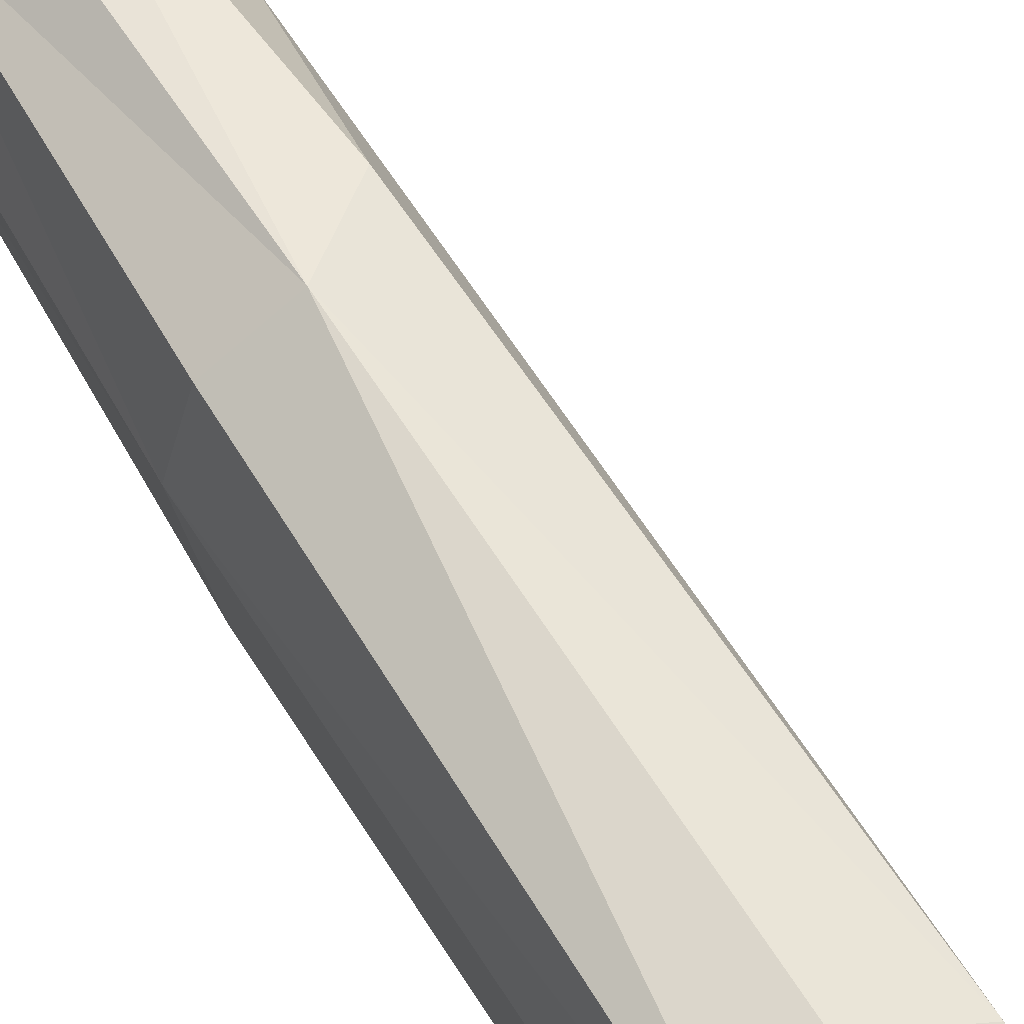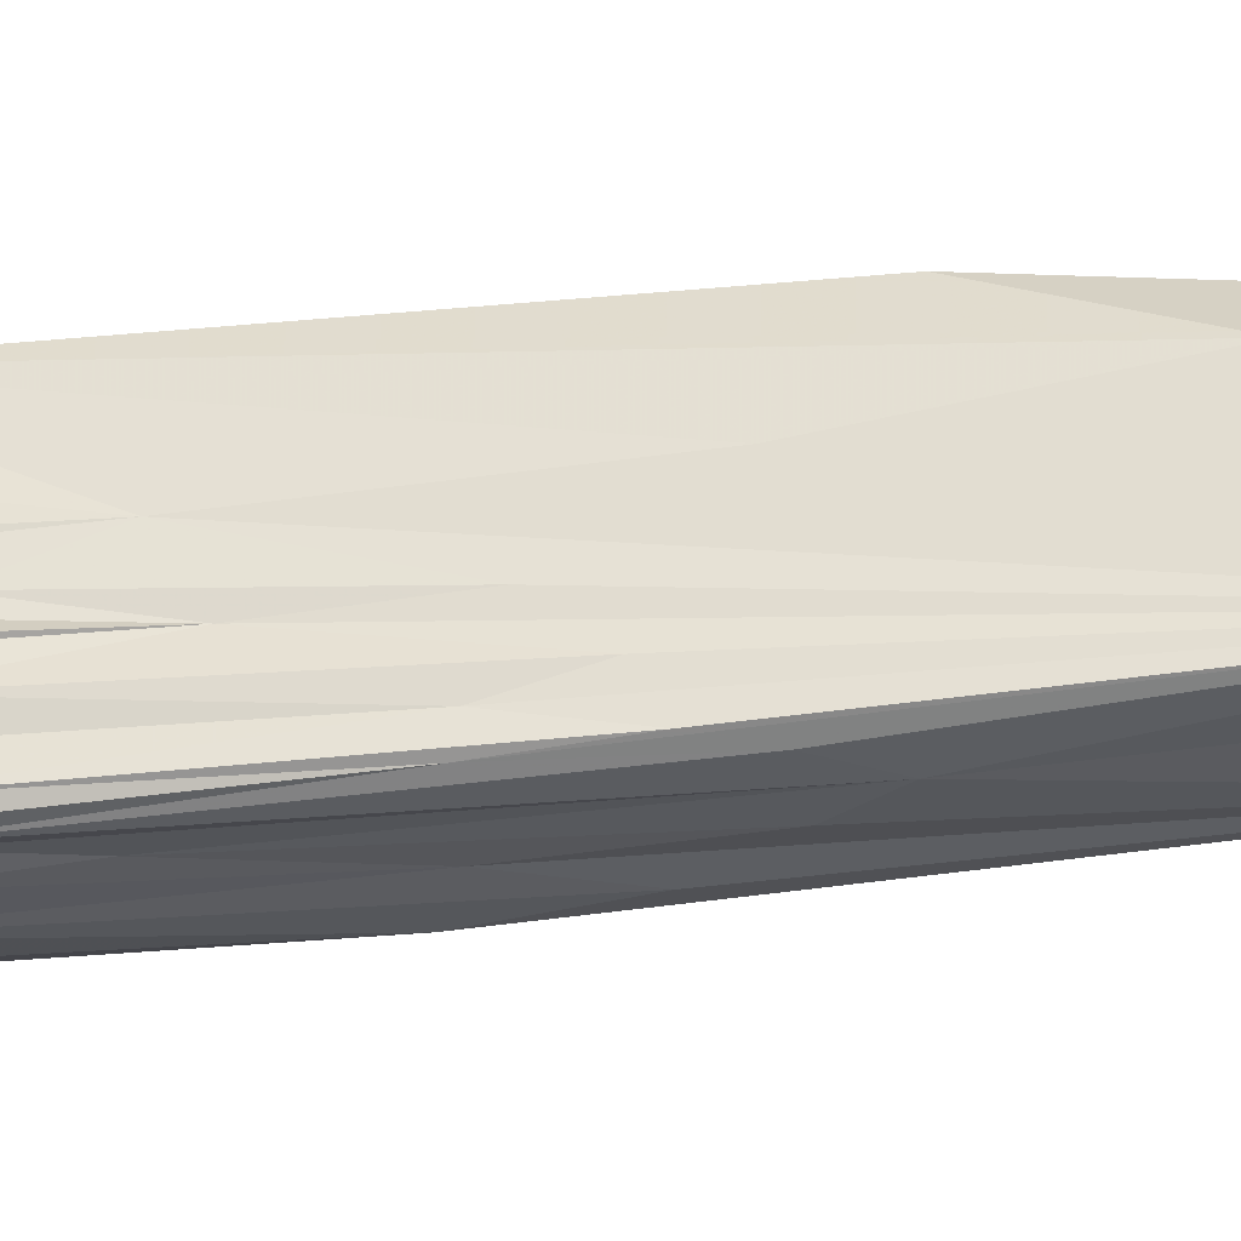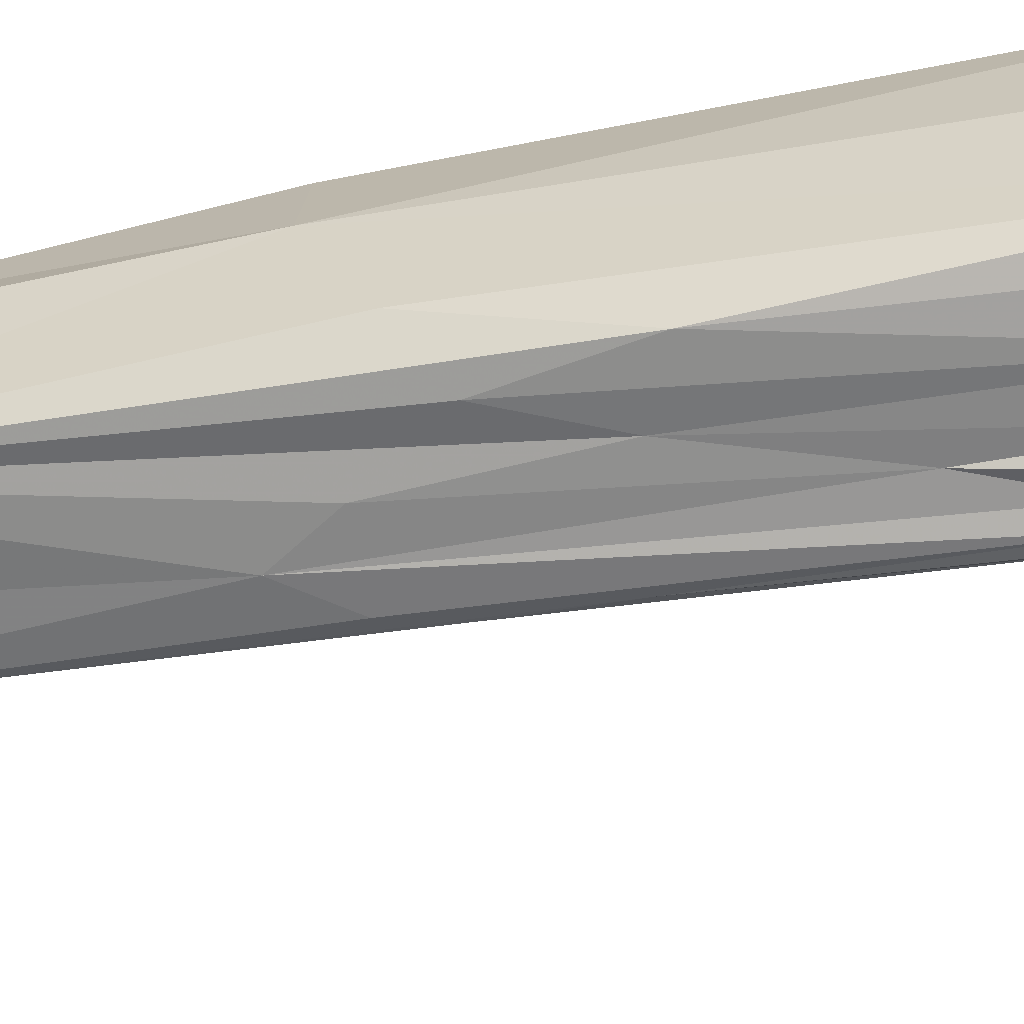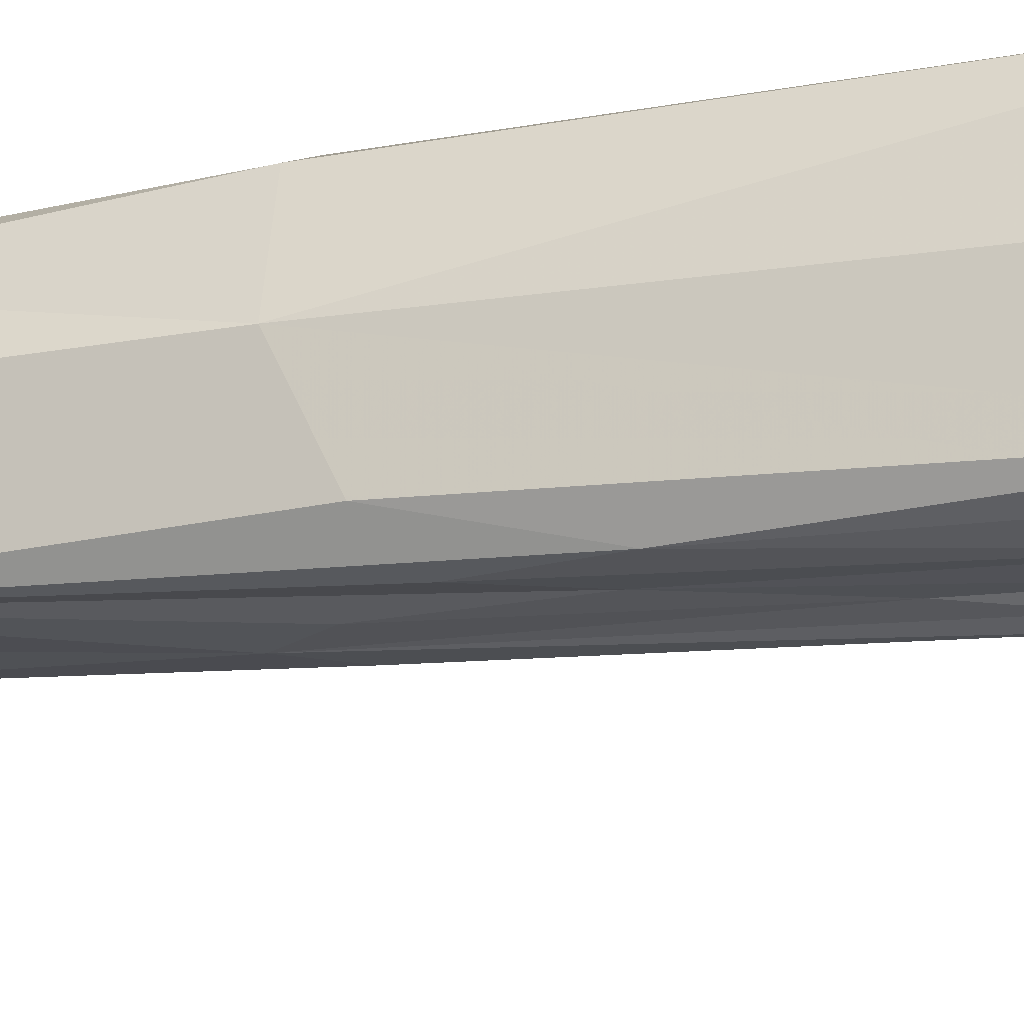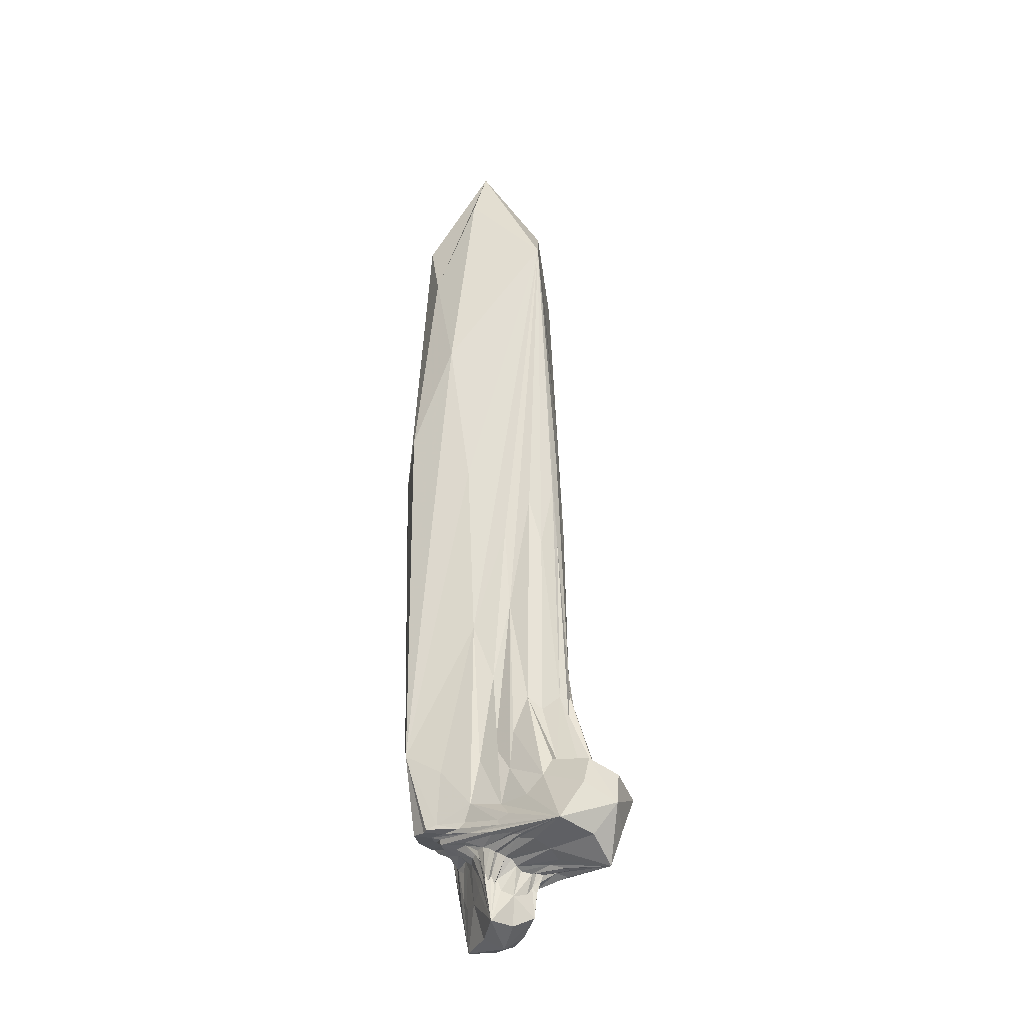
<metadata>
{"format":"obj","ext":"obj","renderer":"f3d","projection":"perspective","resolution":1024,"background":"white","views":[{"elev":64.8,"azim":-32.2,"up":"+Z"},{"elev":-30.5,"azim":99.1,"up":"+Z"},{"elev":-61.2,"azim":-79.8,"up":"+Z"},{"elev":-20.2,"azim":-73.5,"up":"+Z"},{"elev":-24.4,"azim":96.6,"up":"+Y"}]}
</metadata>
<code>
o 685_Cube.2751
v -0.8782 -0.0131 0.002717
v 0.3842 0.3549 -1.247
v 0.8396 -1.536 -1.256
v -0.05425 -1.629 -1.253
v -0.6086 -1.861 -1.258
v -0.26 -5.826 -1.274
v 0.8728 -2.861 0.03367
v 0.8629 1.95 0.4455
v 0.8704 -2.532 -0.5199
v 0.8706 -1.484 -1.011
v 0.8837 -5.903 0.5503
v -0.001795 -0.03763 1.268
v -0.2566 -5.904 -1.182
v -0.4462 -6.011 0.593
v 0.76 -5.986 0.7549
v 0.1631 -5.991 0.9249
v -0.5763 -5.949 -0.7488
v -0.8028 -5.968 -0.07079
v -0.7121 -5.954 0.2974
v -0.7028 -5.932 -0.5882
v -0.604 -5.978 0.293
v -0.2397 -6.001 0.6127
v -0.4002 -5.939 -0.9868
v -0.01106 5.927 0.0142
v 0.7479 -6.834 -0.9084
v 0.4048 -7.088 -0.7631
v -0.1051 -6.832 -0.5088
v 0.05581 -7.012 -0.5906
v -0.3196 -6.721 -0.4001
v 1.041 -6.657 -0.1876
v 0.9841 -6.742 -0.3527
v 1.014 -6.693 -0.2717
v 0.9337 -6.972 -0.5873
v 0.7908 -6.837 -0.835
v 0.5446 -6.994 0.03755
v -0.05354 -6.742 0.3369
v 0.1388 -6.85 0.2448
v -0.06439 -6.123 0.3788
v 0.9767 -6.664 -0.1434
v 0.8569 -6.697 -0.09028
v 1.039 -6.638 -0.1653
v -0.1498 -6.647 0.3643
v -0.1794 -7.037 0.09258
v -0.1546 -6.85 0.2518
v -0.2866 -6.409 0.2007
v -0.3324 -6.273 0.1789
v -0.2223 -7.214 -0.09581
v -0.381 -6.729 -0.2048
v -0.4266 -6.168 0.03739
v 0.4652 -7.631 -0.3962
v 1.188 -5.258 -1.8
v 0.6414 -5.419 -1.631
v 1.264 -5.102 -1.253
v 1.398 -5.989 -0.4128
v 1.267 -5.729 -0.4452
v 1.097 -6.086 0.03044
v 1.552 -5.391 -1.079
v 0.3123 -6.319 0.1971
v 0.4911 -6.267 0.2799
v -0.3319 -6.612 0.03025
v 0.9929 -6.619 -1.274
v 0.7987 -6.633 -1.186
v 1.051 -6.569 -1.122
v 1.416 -6.423 -1.164
v 1.452 -6.218 -0.6149
v 1.322 -6.183 -0.3106
v 0.8208 -6.201 0.1293
v 1.425 -6.255 -0.699
v 0.6403 -6.706 -1.2
v -0.3602 -6.599 -0.02577
v -0.358 -6.628 -0.02727
v 0.6285 -6.382 -1.524
v -0.2946 -5.963 -0.6367
v -0.1451 -6.059 -0.7429
v 0.2431 -6.11 -1.234
v -0.5448 -6.116 -0.1747
v -0.4328 -6.389 -0.08913
v -0.4707 -5.974 -0.3987
v 0.3829 -5.701 -1.747
v 1.745 -5.881 -2.138
v 0.1893 -6.126 0.4526
v 0.4076 -6.041 0.6226
v -0.4062 -6.42 -0.000991
v -0.4823 -6.224 -0.07544
v -0.5006 -6.148 -0.09449
v 0.729 -6.635 -0.9547
v 1.352 -6.152 -0.2786
v -0.5302 -5.957 -0.9248
v 0.8143 -6.019 0.4353
v 0.5809 -5.983 0.9299
v -0.02628 -6.479 -0.6773
v 0.3679 -7.462 -0.6621
v -0.4752 -5.958 -0.5264
v 0.03914 -4.499 1.193
v -0.3041 -6.328 0.2142
v 0.1332 -7.12 -0.6362
v 0.5028 -5.582 -1.839
v -0.3203 -6.492 0.09357
v -0.6202 -5.976 -0.3099
v 0.307 -6.006 0.6672
v -0.4033 -0.7827 -1.25
v 0.675 -6.974 -0.8832
v -0.07401 -5.934 -1.046
v 1.013 -5.912 0.12
v 1.046 -4.578 -0.5967
v -0.4843 -6.194 -0.08175
v 0.6478 -6.064 0.5327
v -0.1264 -6.863 0.3116
v 0.0432 -6.958 0.2824
v 0.4441 -6.474 0.1202
v -0.5396 -6.003 -0.2734
v 1.502 -5.418 -2.148
v -0.3075 -5.892 -1.252
v -0.4969 -6.269 -0.08854
v -0.5638 -6.017 -0.02782
v 0.7112 -6.631 -1.405
v 0.9922 -6.641 -1.41
v -0.3558 -6.62 -0.007808
v -0.2062 -6 0.7994
v 0.3271 -4.483 -1.357
v -0.2636 -5.978 -0.6534
v 0.4524 -6.146 -1.489
v 1.495 -5.92 -0.5803
v 1.041 -6.466 -0.5691
v -0.4898 -6.036 0.1041
v 0.8205 -6.633 -0.9032
v -0.003819 4.427 0.9444
v 1.107 -6.33 -0.2666
v 0.8667 -0.7982 -0.8232
v 0.8657 -7.39 -0.5707
v 0.5554 -6.736 -0.8781
v -0.6606 4.454 0.01147
v -0.3617 -6.615 -0.02121
v 1.204 -6.538 -1.253
v 0.667 -6.221 0.2809
v 1.449 -6.072 -0.4346
v -0.7574 -5.948 -0.5353
v 0.9212 -6.18 0.1168
v 0.04498 -6.159 0.3763
v -0.7009 -5.961 0.4192
v -0.3577 -6.082 0.3529
v -0.373 -6.386 0.04486
v 0.9139 -6.617 -0.6898
v -0.3829 -6.79 -0.3327
v 0.6402 4.92 0.1219
v -0.6585 -0.04032 0.9468
v 1.039 -6.751 -0.1767
v 0.9942 -6.906 -0.412
v -0.8115 -0.4539 -0.9402
v 0.8162 -6.7 -1.351
v -0.3471 -6.555 0.04249
v 0.7142 -0.1287 -1.25
v 1.935 -5.612 -1.686
v 0.1994 -6.463 0.2434
v 0.2841 -6.764 -0.7685
v 0.6519 0.4681 1.068
v -0.2799 -6.723 0.04945
v 1.02 -6.82 -0.3182
v -0.8602 -4.484 -0.02154
v 0.3247 -6.072 0.5529
v 0.9733 -4.803 -0.3208
v -0.4658 -6.284 -0.05528
v 0.4604 -5.819 -1.738
v 1.539 -6.302 -0.9485
v 1.766 -6.324 -1.8
v 0.8507 -5.962 0.7096
v -0.3586 -6.633 -0.08091
v -0.2437 -6.486 0.2512
v 0.7774 -6.908 -0.902
v -0.5789 -5.99 0.592
v 1.431 -5.131 -1.205
v -0.3042 -7.071 -0.2092
v 0.9534 -6.795 -0.1411
v 0.1258 -6.598 -0.7763
v -0.3982 -5.987 -0.4872
v -0.3166 -6.783 -0.05516
v 0.5673 -7.505 -0.1136
v 0.8643 -0.2438 0.1417
v 0.8656 -1.283 -0.4444
v 0.03308 -6.129 -0.9286
v 0.9186 -5.367 -1.853
v 1.564 -6.23 -0.7652
v 1.081 -6.629 -1.338
v 0.8845 -6.333 -0.03643
v -0.2551 -5.944 -0.824
v -0.2789 -6.183 0.4619
v -0.3833 -6.535 -0.03616
v 0.9466 -6.306 -0.05832
v -0.0567 -7.05 -0.5421
v -0.0871 -6.307 0.3809
v 0.2705 -7.005 0.1678
v 0.8501 -6.947 -0.7658
v -0.2063 -6.925 -0.4679
v -0.1287 -6.03 0.4457
v -0.4546 -6.003 0.7345
v 1.34 -5.15 -1.568
v 0.05452 -5.766 -1.388
v -0.4526 -4.817 -1.272
v 0.009986 -7.602 -0.1944
v -0.4565 -6.216 -0.03929
v -0.1694 -7.192 0.03739
v 0.9262 -4.323 -1.401
v -0.3728 -6.225 0.1137
v 0.7954 -6.873 -0.07289
v -0.6115 -6.006 -0.03895
v -0.762 -5.972 0.3255
v 0.08284 4.542 -0.9177
v 1.227 -6.153 -2.171
v 0.3159 -6.224 0.4561
v -0.1317 -7.087 0.168
v 0.8821 -5.117 0.5026
v 0.05848 -0.1302 -1.247
v 1.072 -6.375 -0.3718
v 1.543 -6.205 -0.651
v -0.6847 -5.932 -0.7268
v 1.53 -5.664 -0.8381
v 1.051 -6.778 -0.2311
v 0.9774 -4.993 -0.09109
v -0.2876 -6.311 -0.4637
v 0.9761 -4.232 -1.019
v 0.8595 -0.6011 -1.19
v 0.3529 -6.308 0.2205
v -0.4311 -6.423 -0.1443
v 0.6823 -6.382 0.05433
v 1.062 -6.758 -0.1873
v -0.3971 -5.915 -1.113
v -0.09543 -6.81 0.3416
v 0.03083 -6.032 0.446
v -0.4809 -6.278 -0.1214
v 0.6511 -3.883 -1.356
v -0.777 -5.591 -1.134
v -0.7591 -5.632 1.044
v -0.489 3.276 0.7028
v -0.5843 3.509 -1.032
v -0.5826 -5.946 -0.4104
v -0.6356 -6.008 -0.1582
v -0.5972 -6 -0.004469
v 0.4781 3.491 0.7565
v -0.02618 -4.867 -1.358
v 0.0928 -5.901 -1.274
v 0.3528 -3.033 -1.301
v -0.4319 -6.045 0.2748
v -0.501 -6.086 -0.00979
v -0.3731 -5.972 -0.6864
v 0.7714 -4.825 1.049
v -0.193 -5.92 -0.9366
v 0.7849 3.892 -0.9816
v 0.9868 -4.059 -1.28
v 0.8095 -3.99 -1.413
v -0.4006 -6.331 0.01307
v -0.2634 -6.259 0.3622
v 0.1157 -6.016 0.5506
v 0.566 -6.012 0.6783
v 0.993 -5.995 0.2061
v 1.016 -4.045 -0.8047
v 0.9172 -3.688 -0.2771
v 1.168 -5.17 -0.5531
v -0.3378 -6.738 -0.0814
v -0.1896 -7.478 -0.4673
v 0.06059 -7.606 0.1762
v -0.2986 -6.774 -0.006516
v -0.3531 -6.425 0.06779
v -0.2623 -6.64 0.1238
v -0.2283 -6.147 0.4719
v 1.039 -5.643 0.03432
v -0.01077 -6.07 0.4031
v -0.4935 -6.112 -0.2839
v -0.3909 -6.516 -0.08063
v 1.108 -7.347 -0.2822
v 0.07729 -6.389 0.3379
v 0.2956 -6.623 0.1829
v -0.1332 -6.466 -0.5726
v 0.7818 -7.267 -0.8661
v 0.5785 -6.435 0.06895
v 0.4147 -6.785 -0.8505
v 0.2137 -6.742 -0.7792
v 0.1602 -6.396 -0.9449
v 0.8814 -6.656 -0.8457
v 0.9816 -6.558 -0.6317
v 0.7979 -6.391 0.02046
v 0.9604 -6.451 -0.1007
v 0.654 -6.758 -0.8896
v 1.089 -6.438 -0.4839
v 1.13 -6.373 -0.3395
v 0.7957 -6.654 -0.9957
v 1.057 -6.293 -0.1605
v 1.699 -5.217 -1.747
v 0.9553 -5.65 -2.322
v 2.158 -6.162 -1.364
v -0.3958 -6.539 -0.009972
v 1.334 -6.675 -2.004
v 0.6324 -6.14 0.5243
f 1 149 231 159
f 1 159 232 146
f 1 146 233 132
f 1 132 234 149
f 2 230 241 212
f 2 212 234 207
f 2 207 247 152
f 2 152 249 230
f 3 152 247 221
f 3 221 248 202
f 3 202 249 152
f 4 101 234 212
f 4 212 241 120
f 4 120 239 101
f 5 101 239 198
f 5 198 231 149
f 5 149 234 101
f 6 197 240 113
f 6 113 231 198
f 6 198 239 197
f 7 218 256 179
f 7 179 247 178
f 7 178 245 211
f 7 211 265 218
f 8 178 247 145
f 8 145 238 156
f 8 156 245 178
f 9 179 256 161
f 9 161 257 105
f 9 105 255 129
f 9 129 247 179
f 10 129 255 220
f 10 220 248 221
f 10 221 247 129
f 11 104 265 211
f 11 211 245 166
f 11 166 254 104
f 12 146 232 94
f 12 94 245 156
f 12 156 238 127
f 12 127 233 146
f 13 103 246 226
f 13 226 231 113
f 13 113 240 103
f 14 195 232 170
f 14 170 242 141
f 14 141 251 186
f 14 186 264 195
f 15 89 254 166
f 15 166 245 90
f 15 90 253 89
f 16 90 245 94
f 16 94 232 119
f 16 119 252 100
f 16 100 253 90
f 17 93 235 215
f 17 215 231 88
f 17 88 244 93
f 18 206 232 159
f 18 159 231 137
f 18 137 236 206
f 19 206 236 205
f 19 205 237 140
f 19 140 232 206
f 20 137 231 215
f 20 215 235 99
f 20 99 236 137
f 21 125 242 170
f 21 170 232 140
f 21 140 237 115
f 21 115 243 125
f 22 228 252 119
f 22 119 232 195
f 22 195 264 194
f 22 194 266 228
f 23 185 244 88
f 23 88 231 226
f 23 226 246 185
f 24 127 238 145
f 24 145 247 207
f 24 207 234 132
f 24 132 233 127
f 25 86 285 169
f 25 169 273 102
f 25 102 282 86
f 26 102 273 92
f 26 92 259 96
f 26 96 275 131
f 26 131 282 102
f 27 174 276 189
f 27 189 259 193
f 27 193 272 91
f 27 91 277 174
f 28 189 276 155
f 28 155 275 96
f 28 96 259 189
f 29 219 272 193
f 29 193 259 144
f 29 144 267 219
f 30 128 286 225
f 30 225 269 217
f 30 217 284 128
f 31 158 269 148
f 31 148 279 124
f 31 124 283 158
f 32 158 283 213
f 32 213 284 217
f 32 217 269 158
f 33 148 269 130
f 33 130 273 192
f 33 192 278 143
f 33 143 279 148
f 34 126 278 192
f 34 192 273 169
f 34 169 285 126
f 35 110 271 191
f 35 191 260 177
f 35 177 269 204
f 35 204 274 110
f 36 227 260 109
f 36 109 270 190
f 36 190 264 227
f 37 109 260 191
f 37 191 271 154
f 37 154 270 109
f 38 190 270 139
f 38 139 266 194
f 38 194 264 190
f 39 173 269 147
f 39 147 281 184
f 39 184 280 173
f 40 173 280 224
f 40 224 274 204
f 40 204 269 173
f 41 188 281 147
f 41 147 269 225
f 41 225 286 188
f 42 108 260 227
f 42 227 264 186
f 42 186 251 108
f 43 210 263 157
f 43 157 261 201
f 43 201 260 210
f 44 210 260 108
f 44 108 251 168
f 44 168 263 210
f 45 168 251 95
f 45 95 262 98
f 45 98 263 168
f 46 95 251 141
f 46 141 242 203
f 46 203 250 142
f 46 142 262 95
f 47 176 258 172
f 47 172 259 199
f 47 199 260 201
f 47 201 261 176
f 48 223 267 144
f 48 144 259 172
f 48 172 258 167
f 48 167 268 223
f 49 200 250 203
f 49 203 242 125
f 49 125 243 200
f 50 199 259 92
f 50 92 273 130
f 50 130 269 177
f 50 177 260 199
f 51 196 287 112
f 51 112 288 181
f 51 181 249 202
f 51 202 248 196
f 52 97 239 120
f 52 120 241 230
f 52 230 249 181
f 52 181 288 97
f 53 196 248 220
f 53 220 255 171
f 53 171 287 196
f 54 136 289 123
f 54 123 265 104
f 54 104 254 136
f 55 123 289 216
f 55 216 257 161
f 55 161 256 218
f 55 218 265 123
f 56 136 254 89
f 56 89 253 107
f 56 107 292 87
f 56 87 289 136
f 57 216 289 153
f 57 153 287 171
f 57 171 255 105
f 57 105 257 216
f 58 222 270 154
f 58 154 271 110
f 58 110 274 222
f 59 224 280 135
f 59 135 292 209
f 59 209 270 222
f 59 222 274 224
f 60 157 263 151
f 60 151 290 118
f 60 118 261 157
f 61 117 291 183
f 61 183 278 126
f 61 126 285 117
f 62 86 282 131
f 62 131 275 150
f 62 150 291 117
f 62 117 285 86
f 63 183 291 134
f 63 134 279 143
f 63 143 278 183
f 64 134 291 165
f 64 165 289 164
f 64 164 283 124
f 64 124 279 134
f 65 214 286 128
f 65 128 284 182
f 65 182 289 214
f 66 214 289 87
f 66 87 292 138
f 66 138 286 214
f 67 138 292 135
f 67 135 280 184
f 67 184 281 188
f 67 188 286 138
f 68 182 284 213
f 68 213 283 164
f 68 164 289 182
f 69 150 275 155
f 69 155 276 116
f 69 116 291 150
f 70 133 290 187
f 70 187 268 167
f 70 167 258 133
f 71 133 258 176
f 71 176 261 118
f 71 118 290 133
f 72 208 291 116
f 72 116 276 174
f 72 174 277 122
f 72 122 288 208
f 73 121 267 175
f 73 175 244 185
f 73 185 246 121
f 74 103 240 180
f 74 180 272 219
f 74 219 267 121
f 74 121 246 103
f 75 180 240 163
f 75 163 288 122
f 75 122 277 91
f 75 91 272 180
f 76 229 290 114
f 76 114 236 99
f 76 99 235 111
f 76 111 267 229
f 77 229 267 223
f 77 223 268 187
f 77 187 290 229
f 78 175 267 111
f 78 111 235 93
f 78 93 244 175
f 79 163 240 197
f 79 197 239 97
f 79 97 288 163
f 80 208 288 112
f 80 112 287 153
f 80 153 289 165
f 80 165 291 208
f 81 209 292 160
f 81 160 252 228
f 81 228 266 139
f 81 139 270 209
f 82 160 292 107
f 82 107 253 100
f 82 100 252 160
f 83 114 290 151
f 83 151 263 98
f 83 98 262 162
f 83 162 236 114
f 84 205 236 162
f 84 162 262 142
f 84 142 250 106
f 84 106 237 205
f 85 106 250 200
f 85 200 243 115
f 85 115 237 106

</code>
